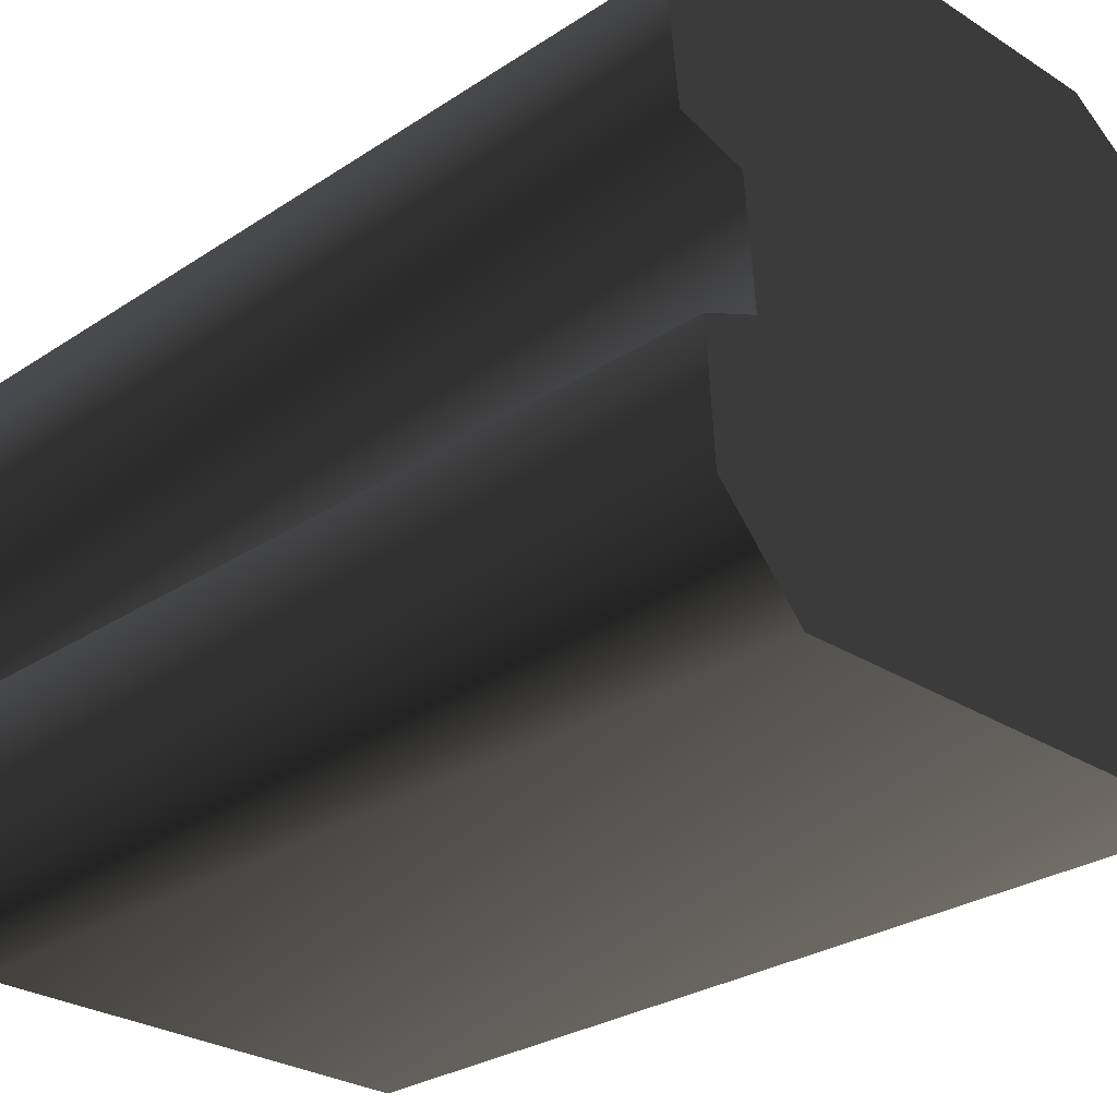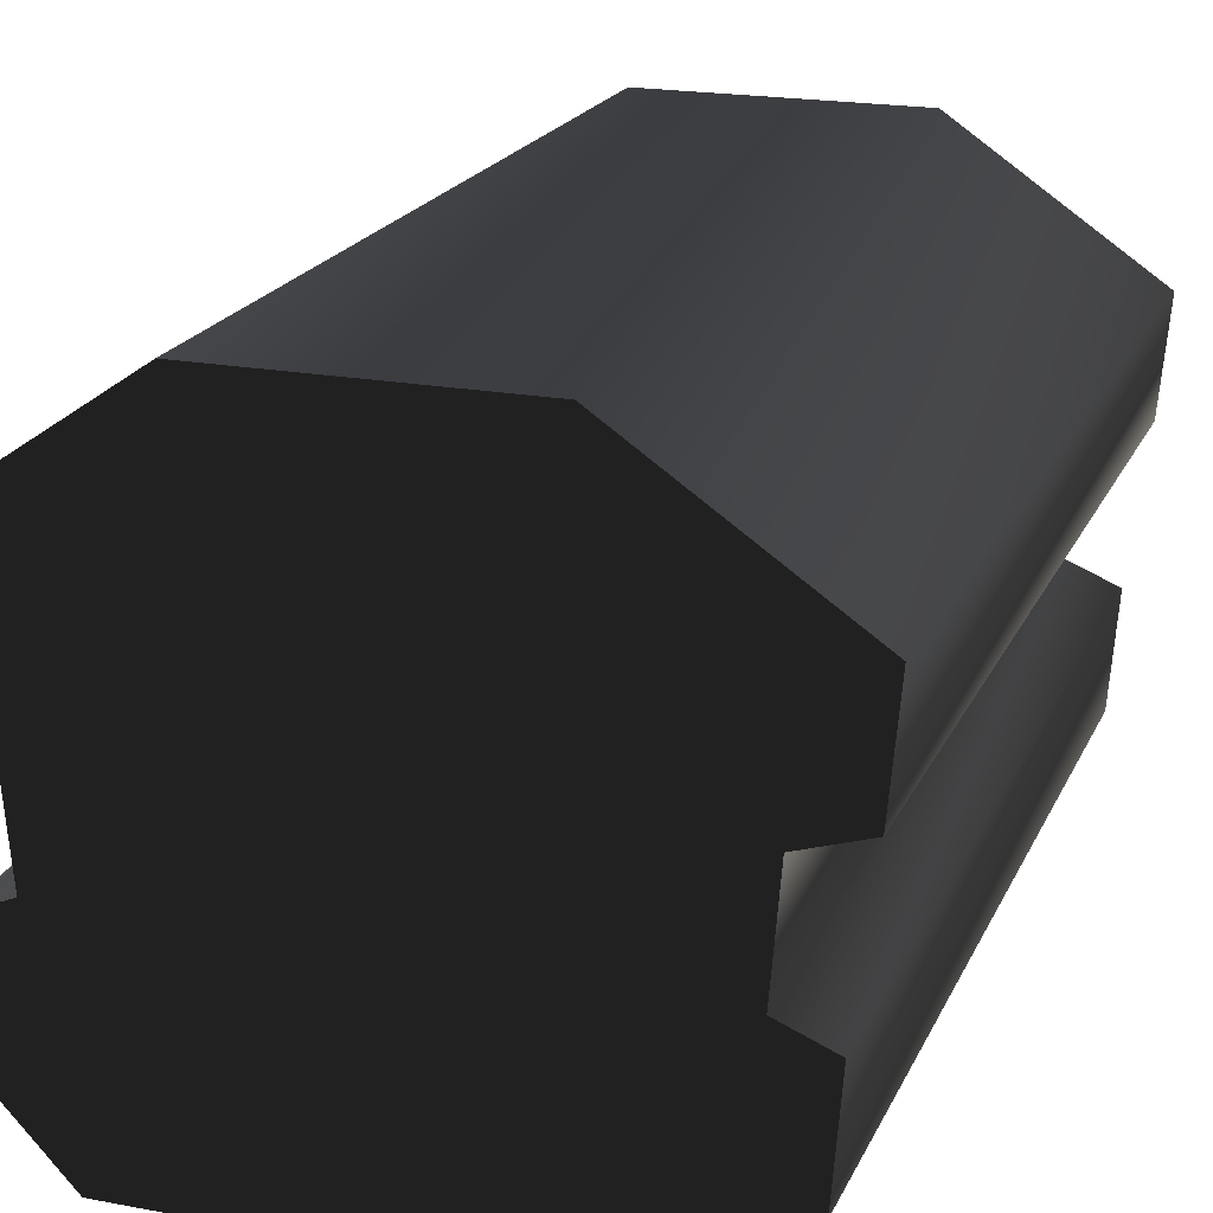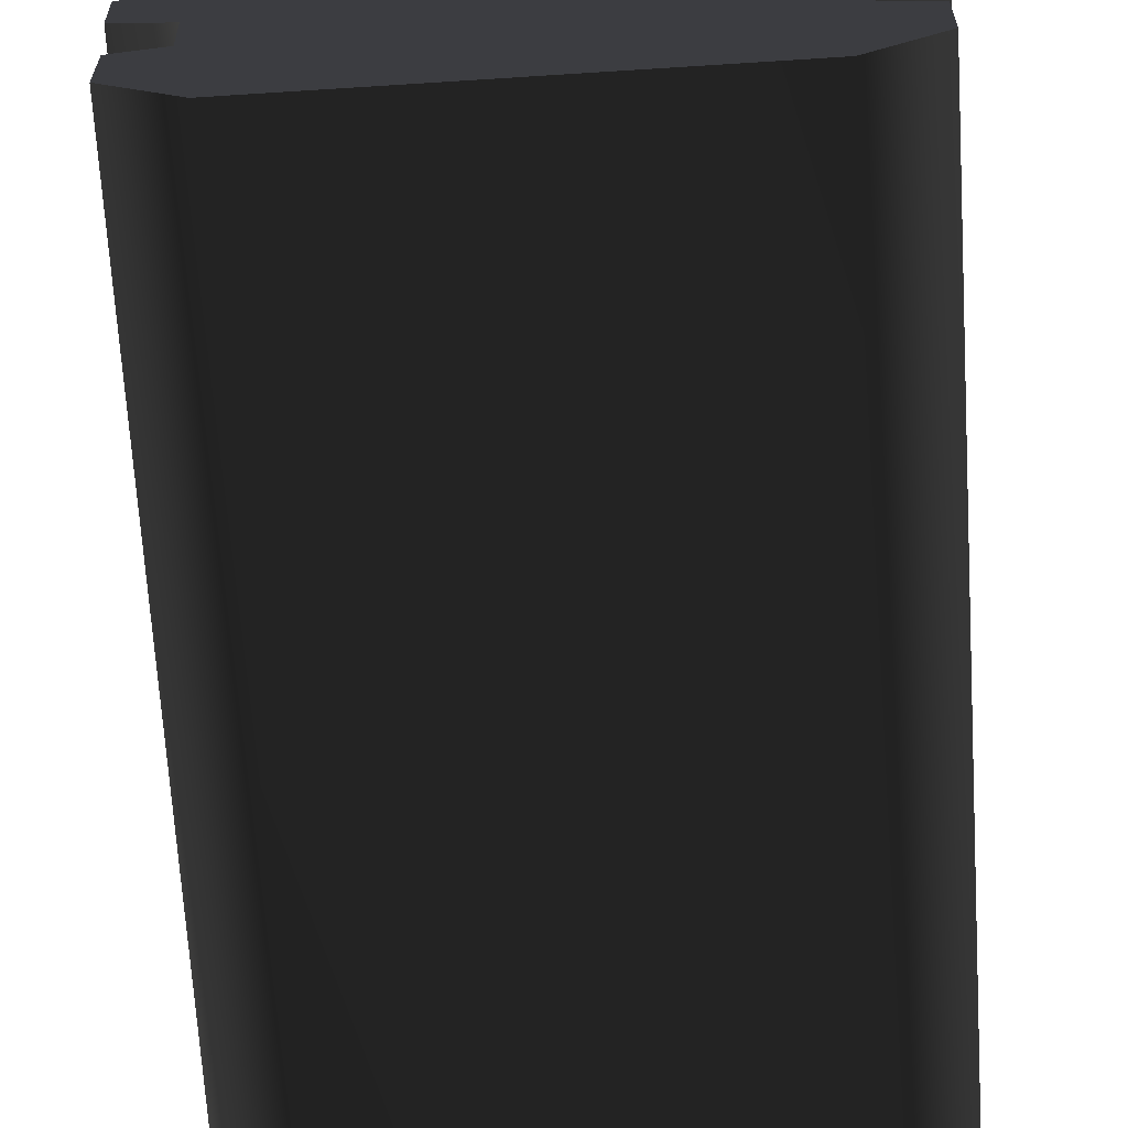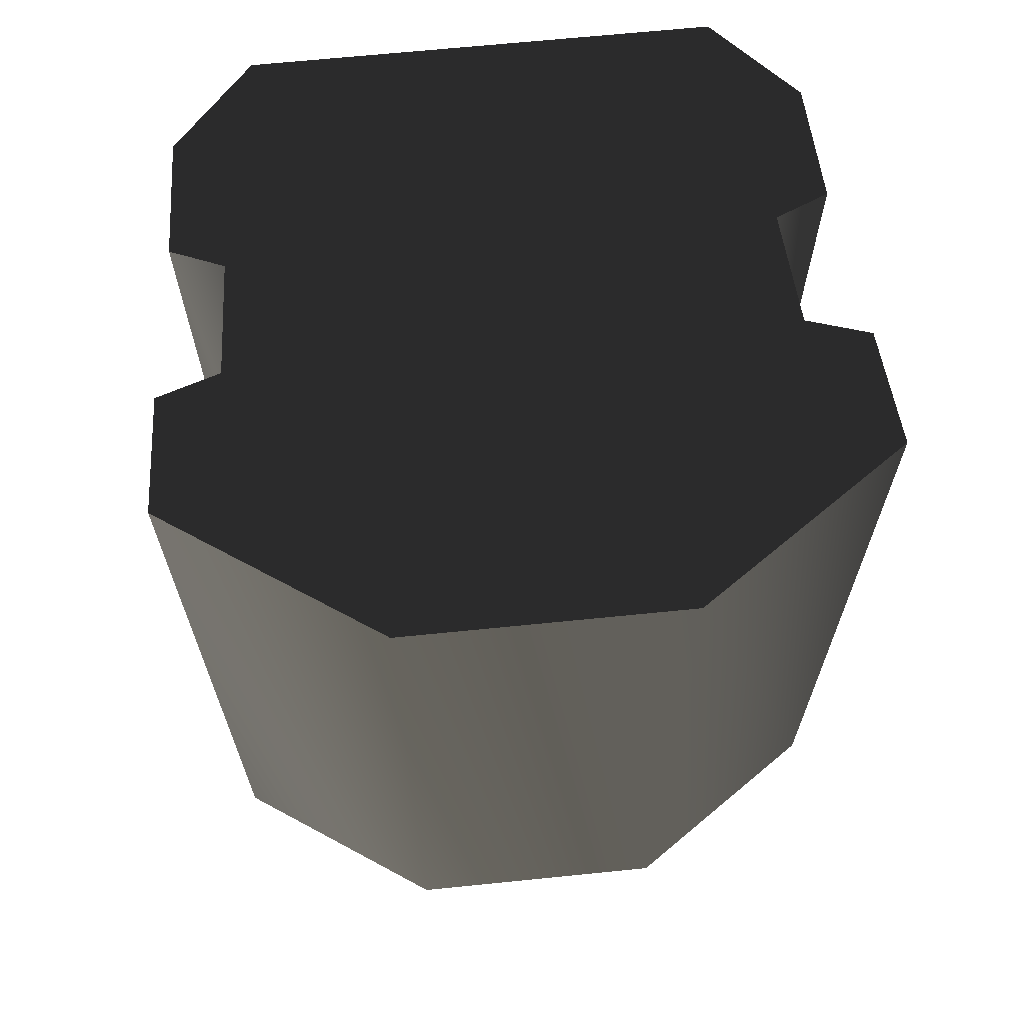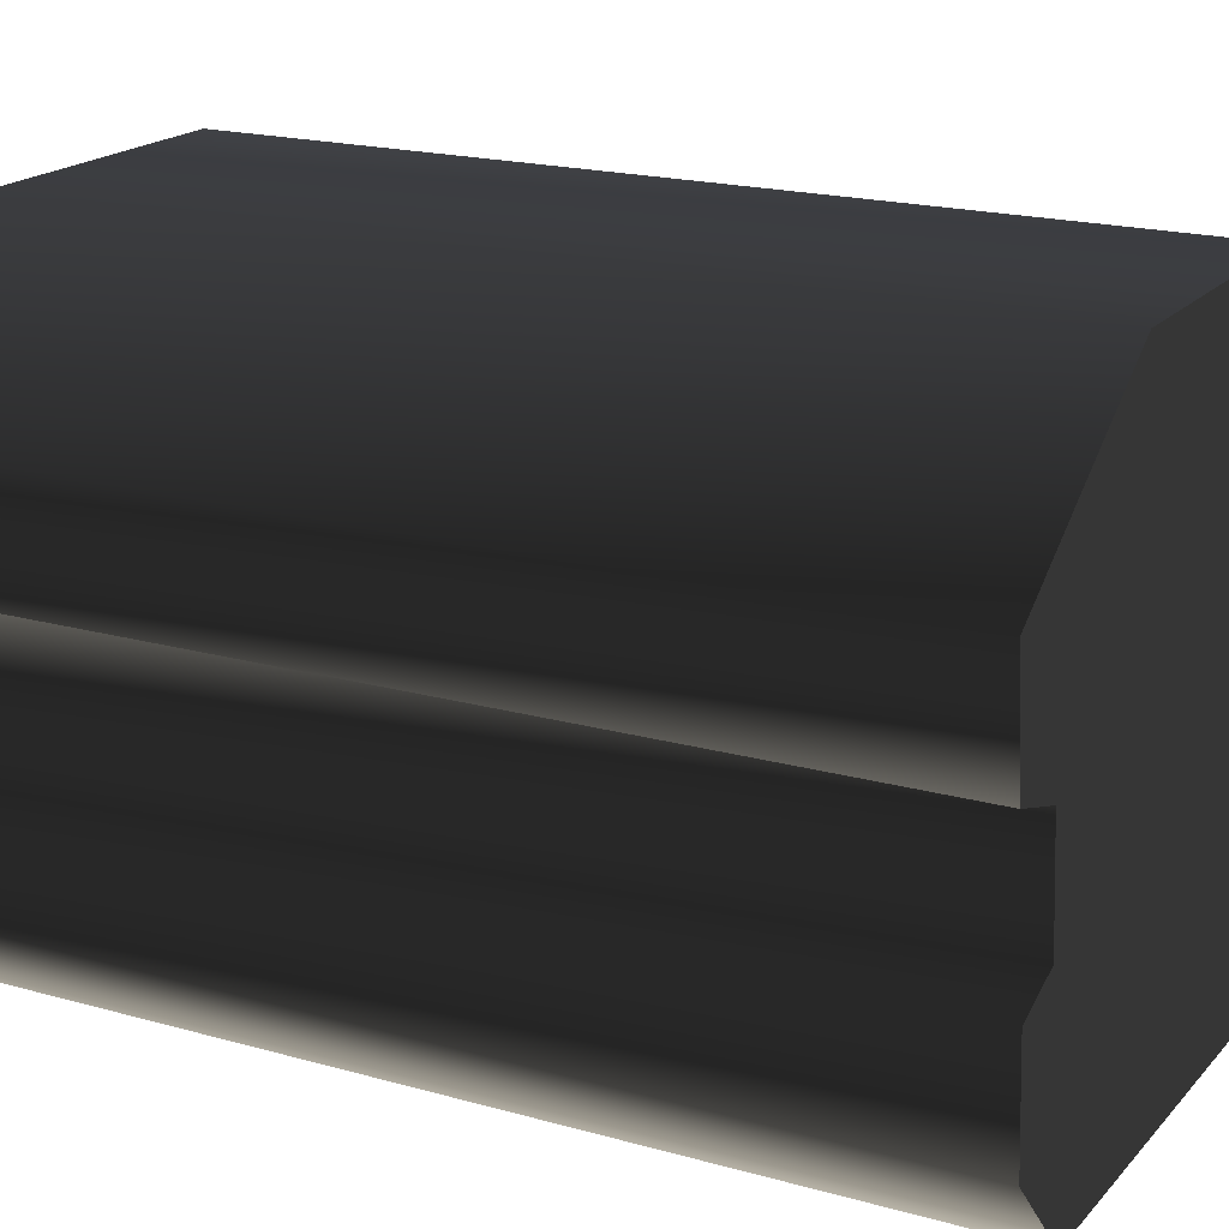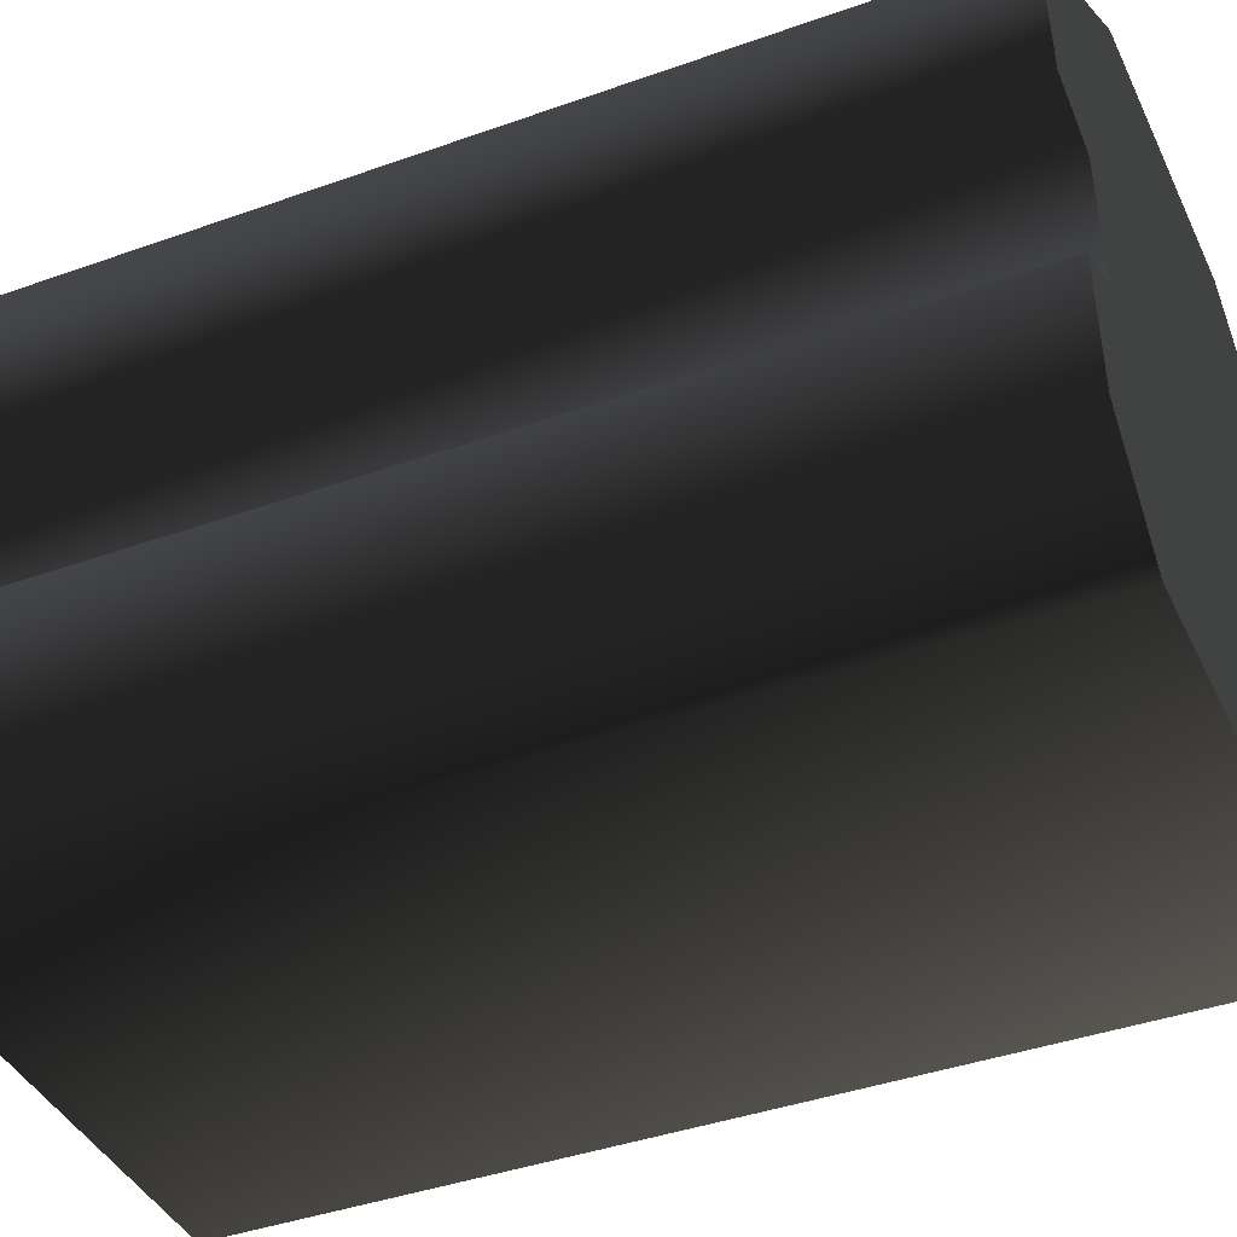
<metadata>
{"format":"obj","ext":"obj","renderer":"f3d","projection":"perspective","resolution":1024,"background":"white","views":[{"elev":-27.5,"azim":-44.4,"up":"+Y"},{"elev":20.1,"azim":19.1,"up":"+Y"},{"elev":-70.8,"azim":-176.4,"up":"+Y"},{"elev":66.6,"azim":174.2,"up":"+Z"},{"elev":18.9,"azim":-61.8,"up":"+Y"},{"elev":-40.5,"azim":-66.3,"up":"+Y"}]}
</metadata>
<code>
v  -2.058 1.023 -2.847
v  -2.058 1.023 2.598
v  -0.8247 1.863 2.598
v  -0.8247 1.863 -2.847
v  -1.985 0.3407 -2.847
v  -1.985 0.3407 2.598
v  0.8247 1.863 2.598
v  0.8247 1.863 -2.847
v  -1.616 0.2227 -2.847
v  -1.616 0.2227 2.598
v  -1.561 -0.4473 -2.847
v  -1.561 -0.4473 2.598
v  -1.87 -0.5726 -2.847
v  -1.87 -0.5726 2.598
v  -1.825 -1.264 -2.847
v  -1.825 -1.264 2.598
v  -1.349 -1.78 -2.847
v  -1.349 -1.78 2.598
v  1.349 -1.78 -2.847
v  1.349 -1.78 2.598
v  1.83 -1.265 -2.847
v  1.83 -1.265 2.598
v  1.882 -0.5735 -2.847
v  1.882 -0.5735 2.598
v  1.574 -0.4474 -2.847
v  1.574 -0.4474 2.598
v  1.627 0.2232 -2.847
v  1.627 0.2232 2.598
v  1.998 0.3405 -2.847
v  1.998 0.3405 2.598
v  2.058 1.023 -2.847
v  2.058 1.023 2.598
g frm-root
f 1 2 3
f 4 1 3
f 5 6 2
f 1 5 2
f 4 3 7
f 8 4 7
f 9 10 6
f 5 9 6
f 11 12 10
f 9 11 10
f 13 14 12
f 11 13 12
f 15 16 14
f 13 15 14
f 17 18 16
f 15 17 16
f 19 20 18
f 17 19 18
f 21 22 20
f 19 21 20
f 23 24 22
f 21 23 22
f 25 26 24
f 23 25 24
f 27 28 26
f 25 27 26
f 29 30 28
f 27 29 28
f 31 32 30
f 29 31 30
f 8 7 32
f 31 8 32
f 4 8 31
f 1 4 31
f 1 31 29
f 5 1 29
f 5 29 27
f 9 5 27
f 9 27 25
f 11 9 25
f 11 25 23
f 13 11 23
f 13 23 21
f 15 13 21
f 21 19 15
f 19 17 15
f 18 20 22
f 16 18 22
f 16 22 24
f 14 16 24
f 14 24 26
f 12 14 26
f 12 26 28
f 10 12 28
f 10 28 30
f 6 10 30
f 6 30 32
f 2 6 32
f 32 7 2
f 7 3 2

</code>
